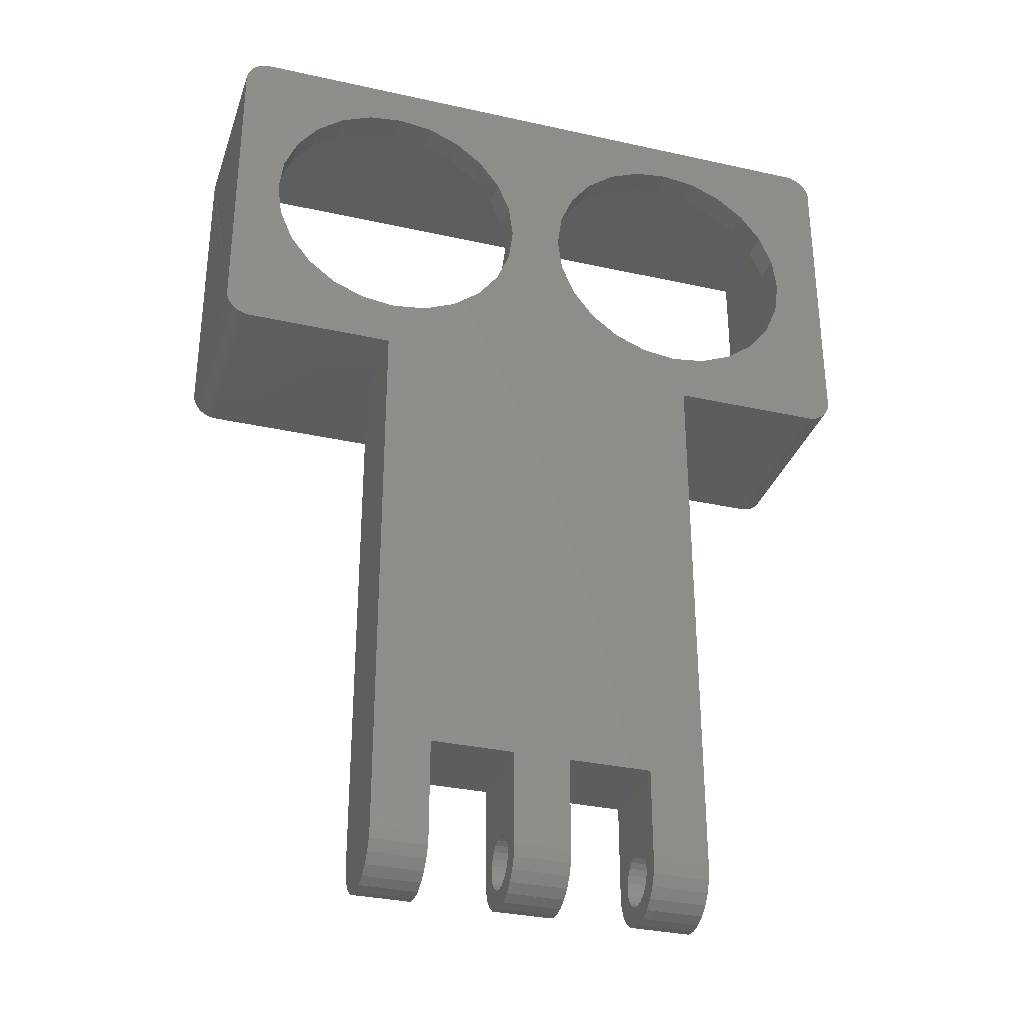
<metadata>
{"format":"stl","ext":"stl","renderer":"f3d","projection":"perspective","resolution":1024,"background":"white","views":[{"elev":-32.7,"azim":-17.2,"up":"+Z"}]}
</metadata>
<code>
# stl→obj: 446 verts, 884 faces
v 681.6 285.3 -172.8
v 677.4 285.3 -179.8
v 681.6 285.3 -179.8
v 677.4 285.3 -172.8
v 660.8 287.8 -178.1
v 656.6 288.3 -177.9
v 660.8 288.3 -177.9
v 656.6 287.8 -178.1
v 656.6 291.8 -181.6
v 660.8 292.2 -180.7
v 660.8 291.8 -181.6
v 656.6 292.2 -180.7
v 660.8 290.5 -178.8
v 656.6 290.7 -179.3
v 660.8 290.7 -179.3
v 656.6 290.5 -178.8
v 656.6 286.9 -180.4
v 660.8 286.8 -179.8
v 660.8 286.9 -180.4
v 656.6 286.8 -179.8
v 660.8 285.3 -172.8
v 667 292.3 -172.8
v 667 285.3 -172.8
v 660.8 292.3 -172.8
v 656.6 289.7 -183.2
v 660.8 290.5 -182.9
v 660.8 289.7 -183.2
v 656.6 290.5 -182.9
v 656.6 291.3 -182.3
v 660.8 291.3 -182.3
v 671.2 285.3 -172.8
v 677.4 292.3 -172.8
v 671.2 292.3 -172.8
v 656.6 287.1 -178.8
v 660.8 287.4 -178.4
v 660.8 287.1 -178.8
v 656.6 287.4 -178.4
v 656.6 289.3 -181.8
v 660.8 288.8 -181.8
v 660.8 289.3 -181.8
v 656.6 288.8 -181.8
v 660.1 299.9 -136.2
v 660.1 292.3 -138.2
v 660.1 299.9 -138.2
v 660.1 292.3 -136.2
v 678.1 292.3 -138.2
v 678.1 299.9 -136.2
v 678.1 299.9 -138.2
v 678.1 292.3 -136.2
v 660.8 286.3 -182.3
v 656.6 287 -182.9
v 660.8 287 -182.9
v 656.6 286.3 -182.3
v 656.6 290.2 -181.3
v 660.8 289.8 -181.6
v 660.8 290.2 -181.3
v 656.6 289.8 -181.6
v 660.8 290.5 -180.8
v 656.6 290.5 -180.8
v 667 285.3 -179.8
v 671.2 285.3 -179.8
v 660.8 292.3 -179.8
v 656.6 292.3 -179.8
v 656.6 285.3 -179.8
v 660.8 285.3 -179.8
v 656.6 285.3 -172.8
v 656.6 288.3 -181.8
v 660.8 287.8 -181.6
v 660.8 288.3 -181.8
v 656.6 287.8 -181.6
v 660.8 285.8 -181.6
v 656.6 285.8 -181.6
v 660.8 287.9 -183.2
v 656.6 288.8 -183.3
v 660.8 288.8 -183.3
v 656.6 287.9 -183.2
v 660.8 290.8 -179.8
v 656.6 290.7 -180.4
v 660.8 290.7 -180.4
v 656.6 290.8 -179.8
v 660.8 286.9 -179.3
v 656.6 286.9 -179.3
v 656.6 287.4 -181.3
v 660.8 287.4 -181.3
v 656.6 289.3 -177.9
v 660.8 289.8 -178.1
v 660.8 289.3 -177.9
v 656.6 289.8 -178.1
v 681.6 285.3 -138.2
v 681.6 292.3 -172.8
v 681.6 292.3 -138.2
v 681.6 292.2 -180.7
v 681.6 291.8 -181.6
v 681.6 291.3 -182.3
v 681.6 290.7 -179.3
v 681.6 290.8 -179.8
v 681.6 290.5 -178.8
v 681.6 290.2 -178.4
v 681.6 289.8 -178.1
v 681.6 289.3 -177.9
v 681.6 288.8 -177.8
v 681.6 288.3 -177.9
v 681.6 287.8 -178.1
v 681.6 287.4 -178.4
v 681.6 287.1 -178.8
v 681.6 286.9 -179.3
v 681.6 286.8 -179.8
v 681.6 286.3 -182.3
v 681.6 285.8 -181.6
v 681.6 285.4 -180.7
v 681.6 290.5 -182.9
v 681.6 290.7 -180.4
v 681.6 290.5 -180.8
v 681.6 289.7 -183.2
v 681.6 290.2 -181.3
v 681.6 289.8 -181.6
v 681.6 289.3 -181.8
v 681.6 288.8 -183.3
v 681.6 288.8 -181.8
v 681.6 287.9 -183.2
v 681.6 288.3 -181.8
v 681.6 287.8 -181.6
v 681.6 287 -182.9
v 681.6 287.4 -181.3
v 681.6 287.1 -180.8
v 681.6 286.9 -180.4
v 681.6 292.3 -179.8
v 660.8 287.1 -180.8
v 656.6 287.1 -180.8
v 660.8 290.2 -178.4
v 660.8 288.8 -177.8
v 660.8 285.4 -180.7
v 656.6 285.4 -180.7
v 656.6 292.3 -172.8
v 656.6 285.3 -138.2
v 656.6 292.3 -138.2
v 671.2 292.3 -179.8
v 671.2 290.2 -178.4
v 671.2 292.2 -180.7
v 671.2 290.5 -178.8
v 671.2 291.8 -181.6
v 671.2 290.7 -179.3
v 671.2 291.3 -182.3
v 671.2 290.8 -179.8
v 671.2 289.8 -178.1
v 671.2 289.3 -177.9
v 671.2 288.8 -177.8
v 671.2 288.3 -177.9
v 671.2 287.8 -178.1
v 671.2 287.4 -178.4
v 671.2 287.1 -178.8
v 671.2 286.9 -179.3
v 671.2 286.8 -179.8
v 671.2 286.3 -182.3
v 671.2 285.8 -181.6
v 671.2 285.4 -180.7
v 671.2 290.5 -182.9
v 671.2 290.7 -180.4
v 671.2 290.5 -180.8
v 671.2 289.7 -183.2
v 671.2 290.2 -181.3
v 671.2 289.8 -181.6
v 671.2 289.3 -181.8
v 671.2 288.8 -183.3
v 671.2 288.8 -181.8
v 671.2 287.9 -183.2
v 671.2 288.3 -181.8
v 671.2 287.8 -181.6
v 671.2 287 -182.9
v 671.2 287.4 -181.3
v 671.2 287.1 -180.8
v 671.2 286.9 -180.4
v 656.6 290.2 -178.4
v 656.6 288.8 -177.8
v 667 287.4 -181.3
v 667 287.8 -181.6
v 667 292.3 -179.8
v 667 290.5 -178.8
v 667 290.2 -178.4
v 667 287.1 -178.8
v 667 287.4 -178.4
v 677.4 288.8 -183.3
v 677.4 287.9 -183.2
v 677.4 289.7 -183.2
v 677.4 286.9 -180.4
v 677.4 286.8 -179.8
v 667 286.8 -179.8
v 667 286.9 -179.3
v 677.4 287 -182.9
v 677.4 286.3 -182.3
v 667 290.2 -181.3
v 667 290.5 -180.8
v 692.7 299.9 -136.2
v 692.7 287.4 -136.2
v 645.5 287.4 -136.2
v 645.5 299.9 -136.2
v 677.4 289.3 -177.9
v 677.4 289.8 -178.1
v 667 285.8 -181.6
v 667 285.4 -180.7
v 677.4 287.1 -178.8
v 677.4 287.4 -178.4
v 667 288.8 -183.3
v 667 287.9 -183.2
v 677.4 285.4 -180.7
v 677.4 292.2 -180.7
v 677.4 292.3 -179.8
v 667 290.7 -179.3
v 677.4 290.5 -180.8
v 677.4 290.7 -180.4
v 677.4 291.8 -181.6
v 667 287 -182.9
v 667 286.3 -182.3
v 667 288.3 -181.8
v 677.4 291.3 -182.3
v 667 288.3 -177.9
v 667 288.8 -177.8
v 677.4 287.4 -181.3
v 677.4 287.8 -181.6
v 667 290.8 -179.8
v 677.4 290.5 -178.8
v 677.4 290.2 -178.4
v 693 299.9 -138.1
v 693 285.3 -138.1
v 692.7 299.9 -138.2
v 677.4 290.5 -182.9
v 667 291.3 -182.3
v 667 290.5 -182.9
v 677.4 289.3 -181.8
v 677.4 288.8 -181.8
v 677.4 290.8 -179.8
v 677.4 290.2 -181.3
v 677.4 289.8 -181.6
v 677.4 288.3 -181.8
v 677.4 287.1 -180.8
v 677.4 290.7 -179.3
v 677.4 288.8 -177.8
v 677.4 288.3 -177.9
v 677.4 287.8 -178.1
v 677.4 286.9 -179.3
v 677.4 285.8 -181.6
v 667 289.3 -181.8
v 667 288.8 -181.8
v 667 289.3 -177.9
v 667 289.8 -178.1
v 667 287.8 -178.1
v 667 290.7 -180.4
v 692.7 299.9 -113.5
v 692.7 287.4 -113.5
v 667 289.8 -181.6
v 667 289.7 -183.2
v 667 287.1 -180.8
v 667 286.9 -180.4
v 667 292.2 -180.7
v 667 291.8 -181.6
v 680.9 285.3 -134.6
v 659.5 285.3 -134.2
v 656.9 285.3 -134.6
v 678.3 285.3 -134.2
v 661.9 285.3 -133.2
v 675.9 285.3 -133.2
v 664 285.3 -131.7
v 673.8 285.3 -131.7
v 665.6 285.3 -129.6
v 672.2 285.3 -129.6
v 666.6 285.3 -127.2
v 671.2 285.3 -127.2
v 666.9 285.3 -124.6
v 670.9 285.3 -124.6
v 666.6 285.3 -122
v 671.2 285.3 -122
v 665.6 285.3 -119.6
v 672.2 285.3 -119.6
v 664 285.3 -117.5
v 673.8 285.3 -117.5
v 661.9 285.3 -115.9
v 675.9 285.3 -115.9
v 659.5 285.3 -114.9
v 678.3 285.3 -114.9
v 656.9 285.3 -114.6
v 680.9 285.3 -114.6
v 645.2 285.3 -138.1
v 693.2 285.3 -138.1
v 645 285.3 -138.1
v 693.5 285.3 -138
v 644.7 285.3 -138
v 693.7 285.3 -137.9
v 644.5 285.3 -137.9
v 693.9 285.3 -137.7
v 644.3 285.3 -137.7
v 694.1 285.3 -137.6
v 644.1 285.3 -137.6
v 694.3 285.3 -137.4
v 643.9 285.3 -137.4
v 694.4 285.3 -137.2
v 643.8 285.3 -137.2
v 694.6 285.3 -136.9
v 643.7 285.3 -136.9
v 694.6 285.3 -136.7
v 643.6 285.3 -136.7
v 694.7 285.3 -136.4
v 643.5 285.3 -136.4
v 683.5 285.3 -134.2
v 685.9 285.3 -133.2
v 688 285.3 -131.7
v 689.6 285.3 -129.6
v 690.6 285.3 -127.2
v 694.7 285.3 -113.3
v 690.9 285.3 -124.6
v 690.6 285.3 -122
v 689.6 285.3 -119.6
v 688 285.3 -117.5
v 685.9 285.3 -115.9
v 683.5 285.3 -114.9
v 647.3 285.3 -127.2
v 643.5 285.3 -113.3
v 648.2 285.3 -129.6
v 649.8 285.3 -131.7
v 651.9 285.3 -133.2
v 654.3 285.3 -134.2
v 646.9 285.3 -124.6
v 647.3 285.3 -122
v 648.2 285.3 -119.6
v 649.8 285.3 -117.5
v 651.9 285.3 -115.9
v 654.3 285.3 -114.9
v 694.6 285.3 -113
v 643.6 285.3 -113
v 694.6 285.3 -112.8
v 643.7 285.3 -112.8
v 694.4 285.3 -112.5
v 643.8 285.3 -112.5
v 694.3 285.3 -112.3
v 643.9 285.3 -112.3
v 694.1 285.3 -112.1
v 644.1 285.3 -112.1
v 693.9 285.3 -112
v 644.3 285.3 -112
v 693.7 285.3 -111.8
v 644.5 285.3 -111.8
v 693.5 285.3 -111.7
v 644.7 285.3 -111.7
v 693.2 285.3 -111.6
v 645 285.3 -111.6
v 693 285.3 -111.6
v 645.2 285.3 -111.6
v 645.5 299.9 -113.5
v 645.5 287.4 -113.5
v 692.7 299.9 -111.5
v 693 299.9 -111.6
v 645.5 299.9 -111.5
v 645.2 299.9 -111.6
v 645.5 299.9 -138.2
v 645.2 299.9 -138.1
v 643.5 299.9 -136.4
v 643.5 299.9 -113.5
v 643.5 299.9 -136.2
v 643.5 299.9 -113.3
v 694.7 299.9 -113.5
v 694.7 299.9 -113.3
v 694.7 299.9 -136.2
v 694.7 299.9 -136.4
v 694.6 299.9 -113
v 694.6 299.9 -112.8
v 694.4 299.9 -112.5
v 694.3 299.9 -112.3
v 694.1 299.9 -112.1
v 693.9 299.9 -112
v 693.7 299.9 -111.8
v 693.5 299.9 -111.7
v 693.2 299.9 -111.6
v 693.2 299.9 -138.1
v 693.5 299.9 -138
v 693.7 299.9 -137.9
v 693.9 299.9 -137.7
v 694.1 299.9 -137.6
v 694.3 299.9 -137.4
v 694.4 299.9 -137.2
v 694.6 299.9 -136.9
v 694.6 299.9 -136.7
v 643.6 299.9 -136.7
v 643.7 299.9 -136.9
v 643.8 299.9 -137.2
v 643.9 299.9 -137.4
v 644.1 299.9 -137.6
v 644.3 299.9 -137.7
v 644.5 299.9 -137.9
v 644.7 299.9 -138
v 645 299.9 -138.1
v 643.6 299.9 -113
v 643.7 299.9 -112.8
v 643.8 299.9 -112.5
v 643.9 299.9 -112.3
v 644.1 299.9 -112.1
v 644.3 299.9 -112
v 644.5 299.9 -111.8
v 644.7 299.9 -111.7
v 645 299.9 -111.6
v 656.9 287.4 -134.6
v 654.3 287.4 -134.2
v 651.9 287.4 -133.2
v 649.8 287.4 -131.7
v 648.2 287.4 -129.6
v 647.3 287.4 -127.2
v 646.9 287.4 -124.6
v 647.3 287.4 -122
v 648.2 287.4 -119.6
v 649.8 287.4 -117.5
v 651.9 287.4 -115.9
v 654.3 287.4 -114.9
v 656.9 287.4 -114.6
v 680.9 287.4 -114.6
v 690.6 287.4 -127.2
v 689.6 287.4 -129.6
v 688 287.4 -131.7
v 685.9 287.4 -133.2
v 683.5 287.4 -134.2
v 680.9 287.4 -134.6
v 690.9 287.4 -124.6
v 690.6 287.4 -122
v 689.6 287.4 -119.6
v 688 287.4 -117.5
v 685.9 287.4 -115.9
v 683.5 287.4 -114.9
v 659.5 287.4 -134.2
v 678.3 287.4 -134.2
v 661.9 287.4 -133.2
v 675.9 287.4 -133.2
v 664 287.4 -131.7
v 673.8 287.4 -131.7
v 665.6 287.4 -129.6
v 672.2 287.4 -129.6
v 666.6 287.4 -127.2
v 671.2 287.4 -127.2
v 666.9 287.4 -124.6
v 670.9 287.4 -124.6
v 666.6 287.4 -122
v 671.2 287.4 -122
v 665.6 287.4 -119.6
v 672.2 287.4 -119.6
v 664 287.4 -117.5
v 673.8 287.4 -117.5
v 661.9 287.4 -115.9
v 675.9 287.4 -115.9
v 659.5 287.4 -114.9
v 678.3 287.4 -114.9
f 1 2 3
f 2 1 4
f 5 6 7
f 6 5 8
f 9 10 11
f 10 9 12
f 13 14 15
f 14 13 16
f 17 18 19
f 18 17 20
f 21 22 23
f 22 21 24
f 25 26 27
f 26 25 28
f 29 11 30
f 11 29 9
f 31 32 4
f 32 31 33
f 34 35 36
f 35 34 37
f 38 39 40
f 39 38 41
f 42 43 44
f 43 42 45
f 46 47 48
f 47 46 49
f 50 51 52
f 51 50 53
f 54 55 56
f 55 54 57
f 37 5 35
f 5 37 8
f 58 54 56
f 54 58 59
f 31 60 61
f 60 31 23
f 12 62 10
f 62 12 63
f 21 64 65
f 64 21 66
f 67 68 69
f 68 67 70
f 55 38 40
f 38 55 57
f 71 53 50
f 53 71 72
f 73 74 75
f 74 73 76
f 77 78 79
f 78 77 80
f 20 81 18
f 81 20 82
f 68 83 84
f 83 68 70
f 85 86 87
f 86 85 88
f 89 90 91
f 90 89 92
f 92 89 93
f 93 89 94
f 94 89 95
f 94 95 96
f 95 89 97
f 97 89 98
f 98 89 99
f 99 89 100
f 100 89 101
f 101 89 102
f 102 89 103
f 103 89 104
f 104 89 105
f 105 89 106
f 106 89 107
f 107 89 108
f 108 89 109
f 109 89 110
f 110 89 3
f 3 89 1
f 96 111 94
f 111 96 112
f 111 112 113
f 111 113 114
f 114 113 115
f 114 115 116
f 114 116 117
f 114 117 118
f 118 117 119
f 118 119 120
f 120 119 121
f 120 121 122
f 120 122 123
f 123 122 124
f 123 124 125
f 123 125 126
f 123 126 108
f 108 126 107
f 92 127 90
f 83 128 84
f 128 83 129
f 24 10 62
f 10 24 130
f 130 24 21
f 10 130 13
f 10 13 11
f 11 13 15
f 11 15 30
f 30 15 77
f 130 21 86
f 86 21 87
f 87 21 131
f 131 21 7
f 7 21 5
f 5 21 35
f 35 21 36
f 36 21 81
f 81 21 18
f 18 21 50
f 50 21 71
f 71 21 132
f 132 21 65
f 77 26 30
f 26 77 79
f 26 79 58
f 26 58 27
f 27 58 56
f 27 56 55
f 27 55 40
f 27 40 75
f 75 40 39
f 75 39 73
f 73 39 69
f 73 69 68
f 73 68 52
f 52 68 84
f 52 84 128
f 52 128 19
f 52 19 50
f 50 19 18
f 132 72 71
f 72 132 133
f 134 135 136
f 135 134 63
f 135 63 12
f 135 12 9
f 135 9 29
f 135 29 28
f 135 28 25
f 135 25 74
f 135 74 76
f 135 76 51
f 135 51 53
f 135 53 72
f 135 72 133
f 135 133 64
f 135 64 66
f 26 29 30
f 29 26 28
f 31 137 33
f 137 31 138
f 137 138 139
f 139 138 140
f 139 140 141
f 141 140 142
f 141 142 143
f 143 142 144
f 138 31 145
f 145 31 146
f 146 31 147
f 147 31 148
f 148 31 149
f 149 31 150
f 150 31 151
f 151 31 152
f 152 31 153
f 153 31 154
f 154 31 155
f 155 31 156
f 156 31 61
f 144 157 143
f 157 144 158
f 157 158 159
f 157 159 160
f 160 159 161
f 160 161 162
f 160 162 163
f 160 163 164
f 164 163 165
f 164 165 166
f 166 165 167
f 166 167 168
f 166 168 169
f 169 168 170
f 169 170 171
f 169 171 172
f 169 172 154
f 154 172 153
f 86 173 130
f 173 86 88
f 23 33 31
f 33 23 22
f 74 27 75
f 27 74 25
f 39 67 69
f 67 39 41
f 7 174 131
f 174 7 6
f 130 16 13
f 16 130 173
f 32 91 90
f 91 32 33
f 91 33 22
f 91 22 24
f 91 24 134
f 91 134 136
f 91 136 46
f 46 136 43
f 46 43 45
f 46 45 49
f 82 36 81
f 36 82 34
f 15 80 77
f 80 15 14
f 79 59 58
f 59 79 78
f 168 175 170
f 175 168 176
f 22 137 177
f 137 22 33
f 138 178 140
f 178 138 179
f 180 150 151
f 150 180 181
f 120 182 118
f 182 120 183
f 182 114 118
f 114 182 184
f 185 107 126
f 107 185 186
f 187 152 153
f 152 187 188
f 108 189 123
f 189 108 190
f 159 191 161
f 191 159 192
f 47 49 193
f 194 49 195
f 49 194 193
f 195 49 45
f 195 45 42
f 195 42 196
f 197 99 100
f 99 197 198
f 188 151 152
f 151 188 180
f 156 199 155
f 199 156 200
f 201 104 105
f 104 201 202
f 166 203 164
f 203 166 204
f 3 205 110
f 205 3 2
f 206 127 92
f 127 206 207
f 140 208 142
f 208 140 178
f 112 209 113
f 209 112 210
f 211 92 93
f 92 211 206
f 154 212 169
f 212 154 213
f 214 168 167
f 168 214 176
f 215 93 94
f 93 215 211
f 216 147 148
f 147 216 217
f 122 218 124
f 218 122 219
f 142 220 144
f 220 142 208
f 98 221 97
f 221 98 222
f 129 19 128
f 19 129 17
f 123 183 120
f 183 123 189
f 89 223 224
f 223 89 225
f 225 89 91
f 225 91 48
f 48 91 46
f 184 111 114
f 111 184 226
f 157 227 143
f 227 157 228
f 229 119 117
f 119 229 230
f 226 231 215
f 231 226 210
f 210 226 209
f 209 226 184
f 209 184 232
f 232 184 233
f 233 184 229
f 229 184 182
f 229 182 230
f 230 182 183
f 230 183 234
f 234 183 219
f 219 183 189
f 219 189 218
f 218 189 235
f 235 189 185
f 185 189 190
f 185 190 186
f 207 4 32
f 4 207 222
f 222 207 206
f 222 206 221
f 221 206 211
f 221 211 236
f 236 211 215
f 236 215 231
f 4 222 198
f 4 198 197
f 4 197 237
f 4 237 238
f 4 238 239
f 4 239 202
f 4 202 201
f 4 201 240
f 4 240 186
f 4 186 190
f 4 190 241
f 4 241 205
f 4 205 2
f 242 165 163
f 165 242 243
f 244 145 146
f 145 244 245
f 238 101 102
f 101 238 237
f 149 216 148
f 216 149 246
f 158 192 159
f 192 158 247
f 96 210 112
f 210 96 231
f 103 238 102
f 238 103 239
f 99 222 98
f 222 99 198
f 165 214 167
f 214 165 243
f 155 213 154
f 213 155 199
f 145 179 138
f 179 145 245
f 111 215 94
f 215 111 226
f 131 85 87
f 85 131 174
f 194 248 193
f 248 194 249
f 191 162 161
f 162 191 250
f 95 231 96
f 231 95 236
f 251 157 160
f 157 251 228
f 97 236 95
f 236 97 221
f 65 133 132
f 133 65 64
f 252 172 171
f 172 252 253
f 110 241 109
f 241 110 205
f 144 247 158
f 247 144 220
f 254 137 139
f 137 254 177
f 113 232 115
f 232 113 209
f 119 234 121
f 234 119 230
f 63 24 62
f 24 63 134
f 207 90 127
f 90 207 32
f 255 139 141
f 139 255 254
f 175 171 170
f 171 175 252
f 232 116 115
f 116 232 233
f 186 106 107
f 106 186 240
f 52 76 73
f 76 52 51
f 235 126 125
f 126 235 185
f 181 149 150
f 149 181 246
f 240 105 106
f 105 240 201
f 256 257 258
f 257 256 259
f 257 259 260
f 260 259 261
f 260 261 262
f 262 261 263
f 262 263 264
f 264 263 265
f 264 265 266
f 266 265 267
f 266 267 268
f 268 267 269
f 268 269 270
f 270 269 271
f 270 271 272
f 272 271 273
f 272 273 274
f 274 273 275
f 274 275 276
f 276 275 277
f 276 277 278
f 278 277 279
f 278 279 280
f 280 279 281
f 89 4 1
f 4 89 31
f 31 89 23
f 23 89 21
f 21 89 66
f 66 89 135
f 135 89 224
f 135 224 282
f 282 224 283
f 282 283 284
f 284 283 285
f 284 285 286
f 286 285 287
f 286 287 288
f 288 287 289
f 288 289 290
f 290 289 291
f 290 291 292
f 292 291 293
f 292 293 294
f 294 293 295
f 294 295 296
f 296 295 297
f 296 297 298
f 298 297 299
f 298 299 300
f 300 299 301
f 300 301 302
f 302 301 256
f 256 301 303
f 303 301 304
f 304 301 305
f 305 301 306
f 306 301 307
f 307 301 308
f 302 256 258
f 307 308 309
f 309 308 310
f 310 308 311
f 311 308 312
f 312 308 313
f 313 308 314
f 314 308 281
f 302 315 316
f 315 302 317
f 317 302 318
f 318 302 319
f 319 302 320
f 320 302 258
f 316 315 321
f 316 321 322
f 316 322 323
f 316 323 324
f 316 324 325
f 316 325 326
f 316 326 280
f 316 280 281
f 316 281 308
f 316 308 327
f 316 327 328
f 328 327 329
f 328 329 330
f 330 329 331
f 330 331 332
f 332 331 333
f 332 333 334
f 334 333 335
f 334 335 336
f 336 335 337
f 336 337 338
f 338 337 339
f 338 339 340
f 340 339 341
f 340 341 342
f 342 341 343
f 342 343 344
f 344 343 345
f 344 345 346
f 162 242 163
f 242 162 250
f 253 153 172
f 153 253 187
f 227 141 143
f 141 227 255
f 234 122 121
f 122 234 219
f 249 347 248
f 347 249 348
f 349 345 350
f 345 349 346
f 346 349 351
f 346 351 352
f 43 353 44
f 353 43 136
f 353 136 135
f 353 135 282
f 353 282 354
f 355 356 357
f 356 355 302
f 356 302 358
f 358 302 316
f 347 195 196
f 195 347 348
f 218 125 124
f 125 218 235
f 202 103 104
f 103 202 239
f 61 200 156
f 200 61 60
f 116 229 117
f 229 116 233
f 164 251 160
f 251 164 203
f 101 197 100
f 197 101 237
f 147 244 146
f 244 147 217
f 109 190 108
f 190 109 241
f 169 204 166
f 204 169 212
f 228 220 227
f 220 228 247
f 247 228 192
f 192 228 251
f 192 251 191
f 191 251 250
f 250 251 242
f 242 251 203
f 242 203 243
f 243 203 204
f 243 204 214
f 214 204 176
f 176 204 212
f 176 212 175
f 175 212 252
f 252 212 253
f 253 212 213
f 253 213 187
f 254 22 177
f 22 254 179
f 22 179 23
f 179 254 178
f 178 254 255
f 178 255 208
f 208 255 227
f 208 227 220
f 23 179 245
f 23 245 244
f 23 244 217
f 23 217 216
f 23 216 246
f 23 246 181
f 23 181 180
f 23 180 188
f 23 188 187
f 23 187 213
f 23 213 199
f 23 199 200
f 23 200 60
f 308 359 360
f 359 308 301
f 361 301 362
f 301 361 359
f 363 308 360
f 308 363 327
f 329 363 364
f 363 329 327
f 365 329 364
f 329 365 331
f 366 331 365
f 331 366 333
f 335 366 367
f 366 335 333
f 368 335 367
f 335 368 337
f 369 337 368
f 337 369 339
f 370 339 369
f 339 370 341
f 371 341 370
f 341 371 343
f 350 343 371
f 343 350 345
f 224 372 283
f 372 224 223
f 283 373 285
f 373 283 372
f 285 374 287
f 374 285 373
f 287 375 289
f 375 287 374
f 289 376 291
f 376 289 375
f 293 376 377
f 376 293 291
f 378 293 377
f 293 378 295
f 379 295 378
f 295 379 297
f 299 379 380
f 379 299 297
f 362 299 380
f 299 362 301
f 381 302 355
f 302 381 300
f 382 300 381
f 300 382 298
f 296 382 383
f 382 296 298
f 384 296 383
f 296 384 294
f 385 294 384
f 294 385 292
f 290 385 386
f 385 290 292
f 288 386 387
f 386 288 290
f 286 387 388
f 387 286 288
f 284 388 389
f 388 284 286
f 282 389 354
f 389 282 284
f 48 223 225
f 223 48 47
f 223 47 372
f 372 47 373
f 373 47 374
f 374 47 375
f 375 47 376
f 376 47 377
f 377 47 378
f 378 47 379
f 379 47 380
f 380 47 362
f 362 47 193
f 353 42 44
f 42 353 354
f 42 354 389
f 42 389 388
f 42 388 387
f 42 387 386
f 42 386 385
f 42 385 384
f 42 384 383
f 42 383 382
f 42 382 381
f 42 381 355
f 42 355 196
f 196 355 357
f 196 357 347
f 347 357 356
f 347 356 358
f 347 358 248
f 248 358 359
f 359 358 360
f 360 358 390
f 360 390 363
f 363 390 391
f 363 391 364
f 364 391 392
f 364 392 365
f 365 392 393
f 365 393 366
f 366 393 394
f 366 394 367
f 367 394 395
f 367 395 368
f 368 395 396
f 368 396 369
f 369 396 397
f 369 397 370
f 370 397 398
f 370 398 371
f 371 398 350
f 350 398 352
f 350 352 349
f 349 352 351
f 193 361 362
f 361 193 248
f 361 248 359
f 398 346 352
f 346 398 344
f 397 344 398
f 344 397 342
f 396 342 397
f 342 396 340
f 395 340 396
f 340 395 338
f 394 338 395
f 338 394 336
f 393 336 394
f 336 393 334
f 332 393 392
f 393 332 334
f 330 392 391
f 392 330 332
f 390 330 391
f 330 390 328
f 316 390 358
f 390 316 328
f 195 399 194
f 399 195 400
f 400 195 401
f 401 195 402
f 402 195 403
f 403 195 404
f 404 195 405
f 405 195 348
f 405 348 406
f 406 348 407
f 407 348 408
f 408 348 409
f 409 348 410
f 410 348 411
f 411 348 412
f 194 413 249
f 413 194 414
f 414 194 415
f 415 194 416
f 416 194 417
f 417 194 418
f 418 194 399
f 249 413 419
f 249 419 420
f 249 420 421
f 249 421 422
f 249 422 423
f 249 423 424
f 249 424 412
f 249 412 348
f 425 418 399
f 418 425 426
f 426 425 427
f 426 427 428
f 428 427 429
f 428 429 430
f 430 429 431
f 430 431 432
f 432 431 433
f 432 433 434
f 434 433 435
f 434 435 436
f 436 435 437
f 436 437 438
f 438 437 439
f 438 439 440
f 440 439 441
f 440 441 442
f 442 441 443
f 442 443 444
f 444 443 445
f 444 445 446
f 446 445 411
f 446 411 412
f 399 257 425
f 257 399 258
f 425 260 427
f 260 425 257
f 427 262 429
f 262 427 260
f 429 264 431
f 264 429 262
f 431 266 433
f 266 431 264
f 433 268 435
f 268 433 266
f 435 270 437
f 270 435 268
f 437 272 439
f 272 437 270
f 439 274 441
f 274 439 272
f 276 441 274
f 441 276 443
f 278 443 276
f 443 278 445
f 280 445 278
f 445 280 411
f 326 411 280
f 411 326 410
f 325 410 326
f 410 325 409
f 324 409 325
f 409 324 408
f 324 407 408
f 407 324 323
f 323 406 407
f 406 323 322
f 322 405 406
f 405 322 321
f 321 404 405
f 404 321 315
f 315 403 404
f 403 315 317
f 317 402 403
f 402 317 318
f 402 319 401
f 319 402 318
f 401 320 400
f 320 401 319
f 400 258 399
f 258 400 320
f 413 309 419
f 309 413 307
f 419 310 420
f 310 419 309
f 420 311 421
f 311 420 310
f 421 312 422
f 312 421 311
f 313 422 312
f 422 313 423
f 314 423 313
f 423 314 424
f 281 424 314
f 424 281 412
f 279 412 281
f 412 279 446
f 277 446 279
f 446 277 444
f 275 444 277
f 444 275 442
f 275 440 442
f 440 275 273
f 273 438 440
f 438 273 271
f 271 436 438
f 436 271 269
f 269 434 436
f 434 269 267
f 267 432 434
f 432 267 265
f 265 430 432
f 430 265 263
f 430 261 428
f 261 430 263
f 428 259 426
f 259 428 261
f 426 256 418
f 256 426 259
f 418 303 417
f 303 418 256
f 417 304 416
f 304 417 303
f 416 305 415
f 305 416 304
f 415 306 414
f 306 415 305
f 414 307 413
f 307 414 306

</code>
